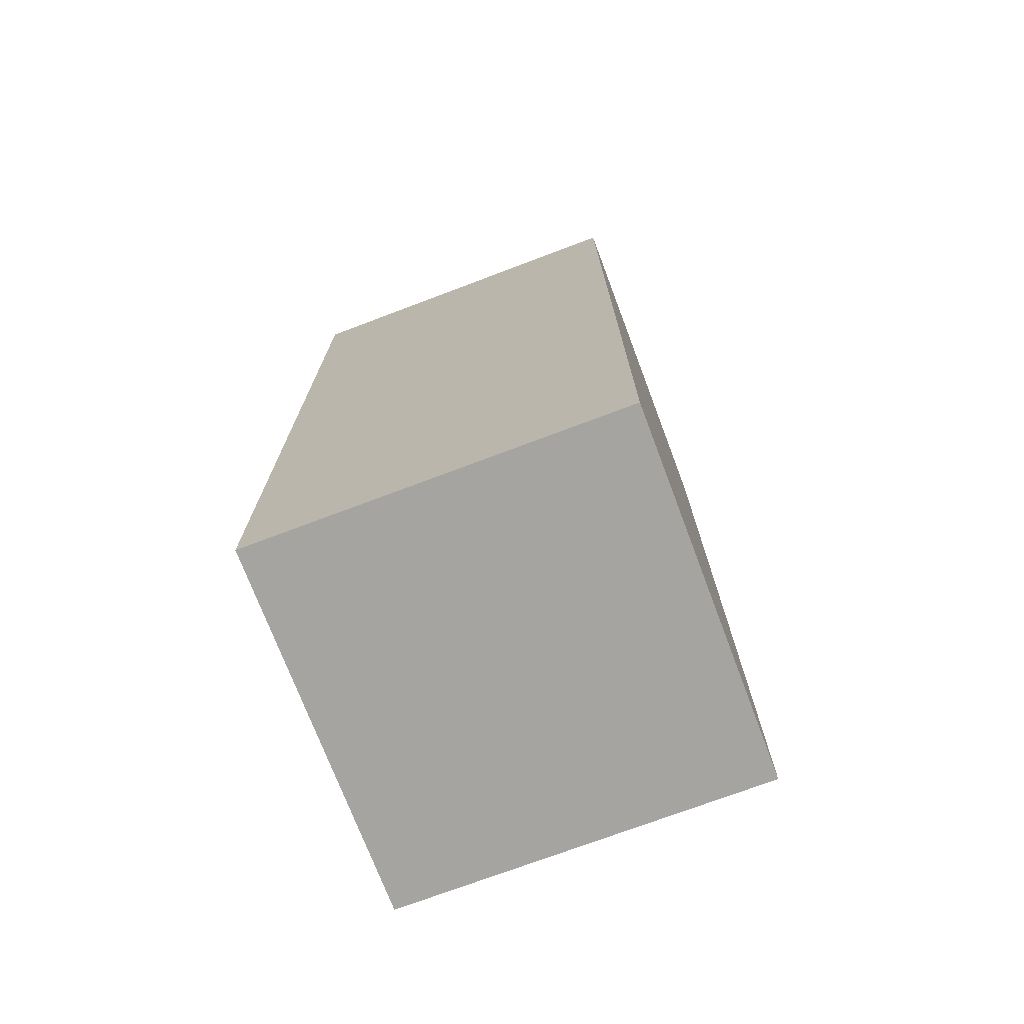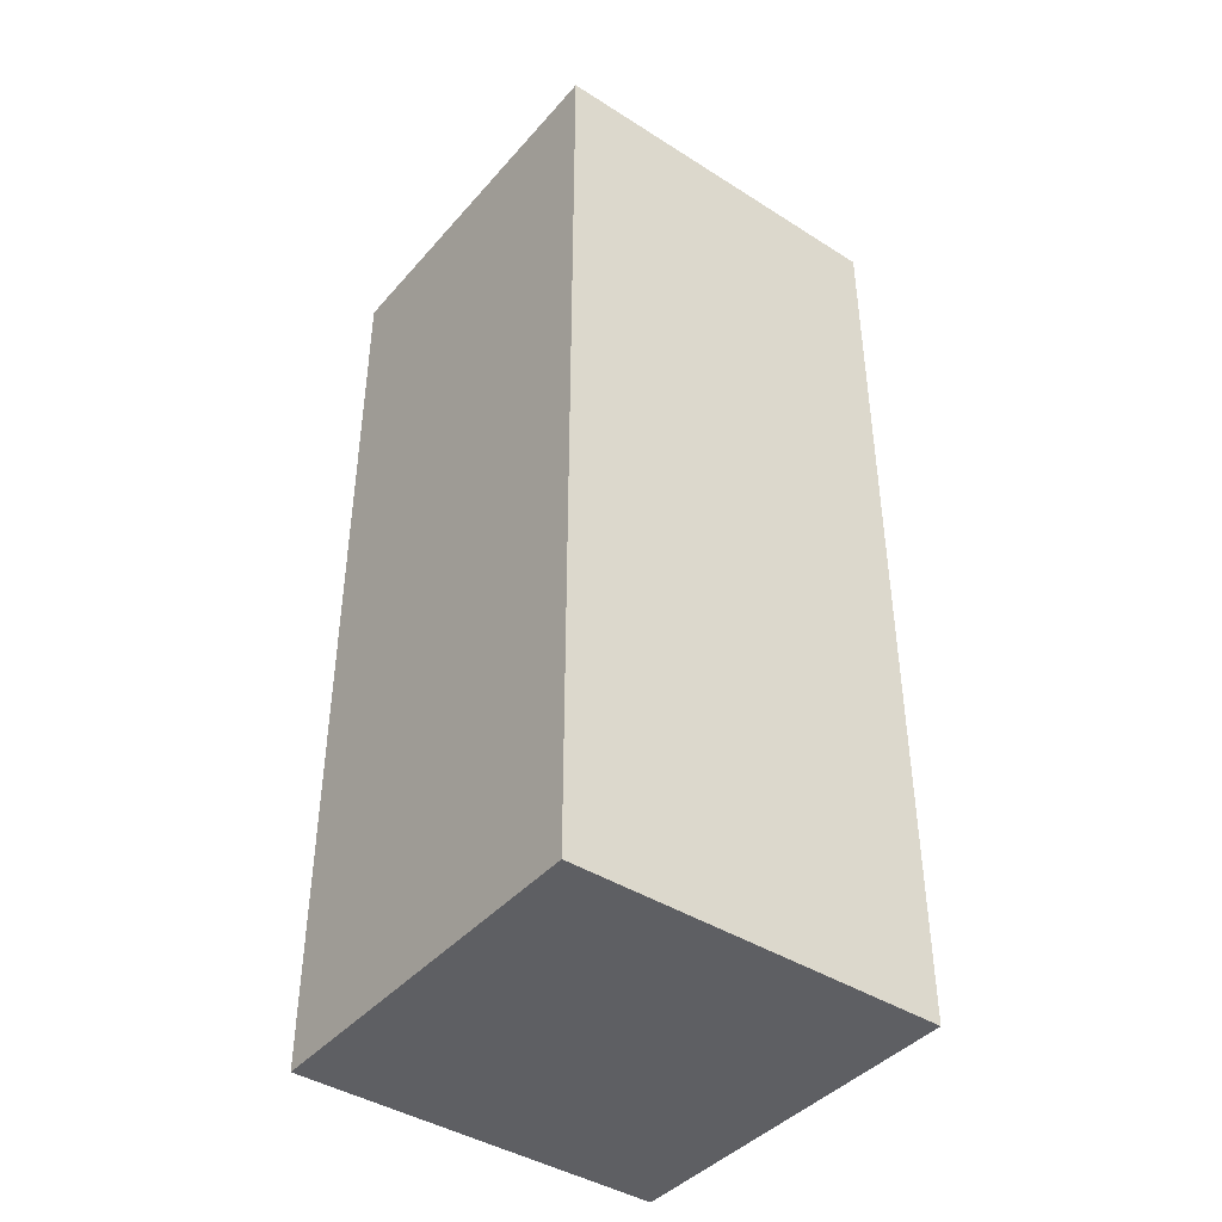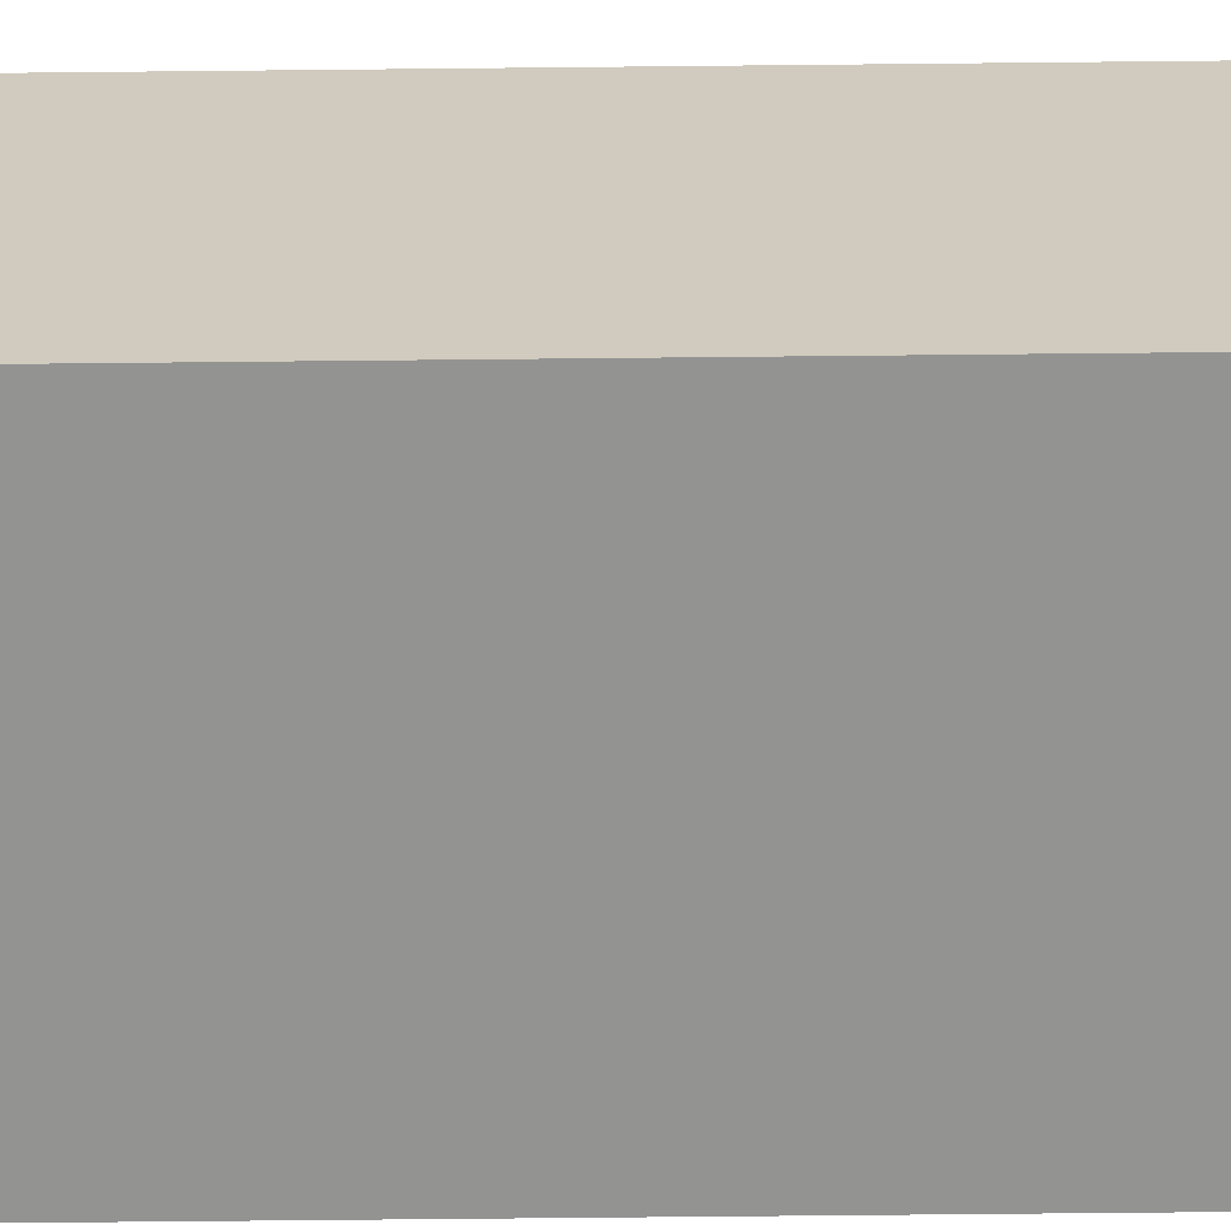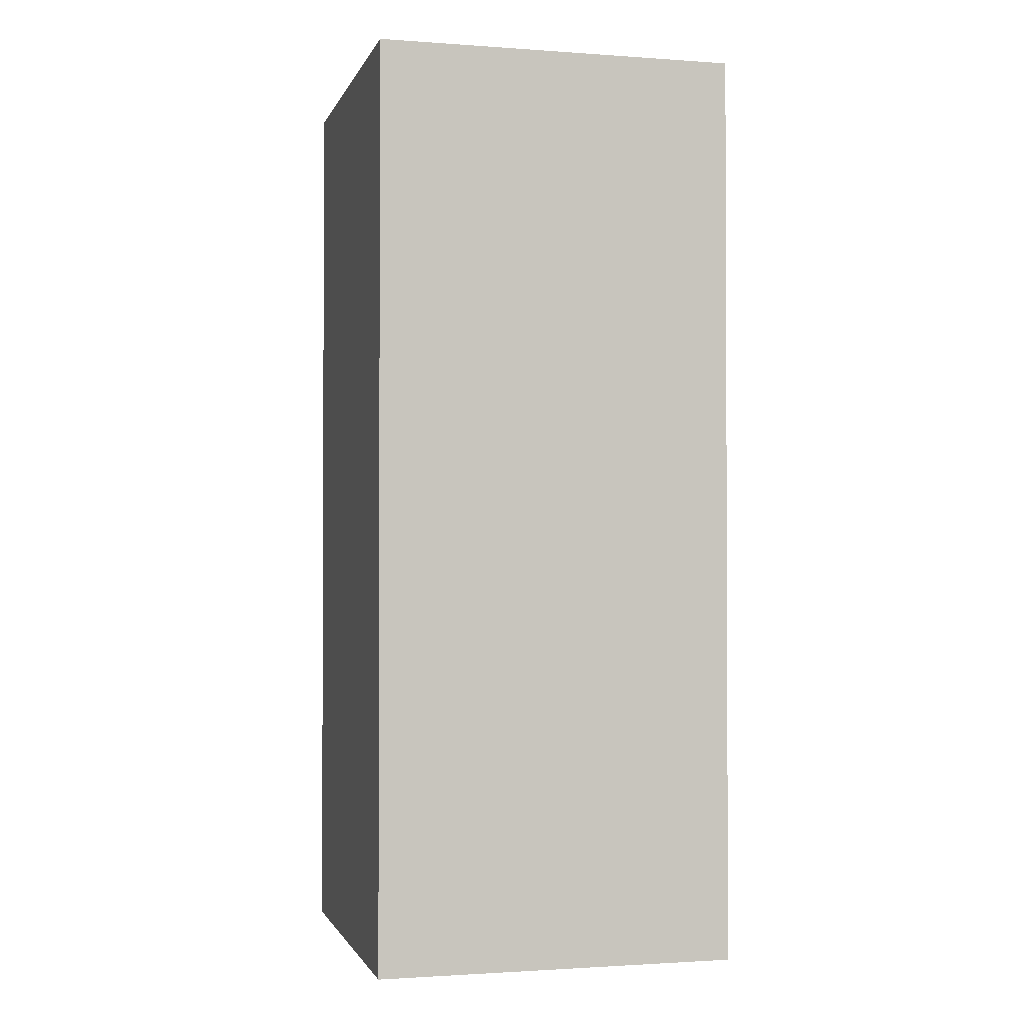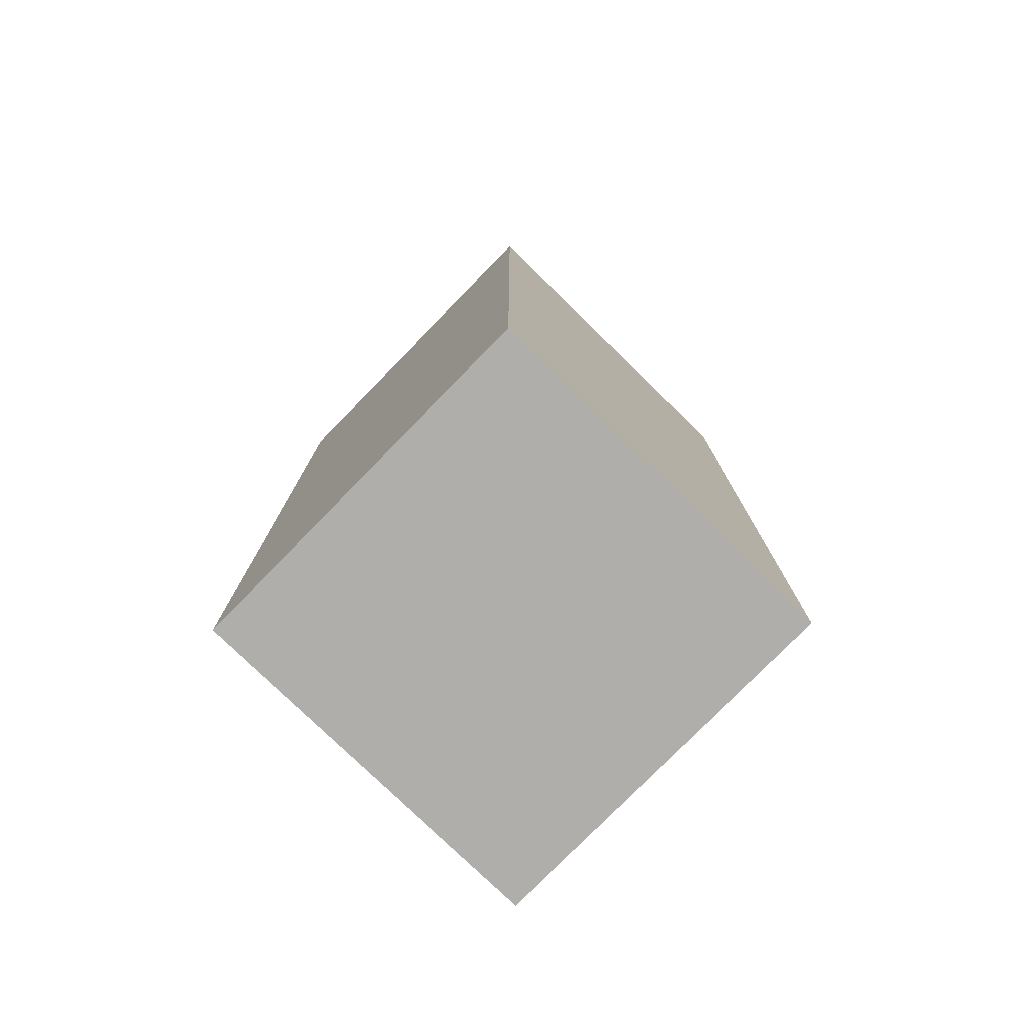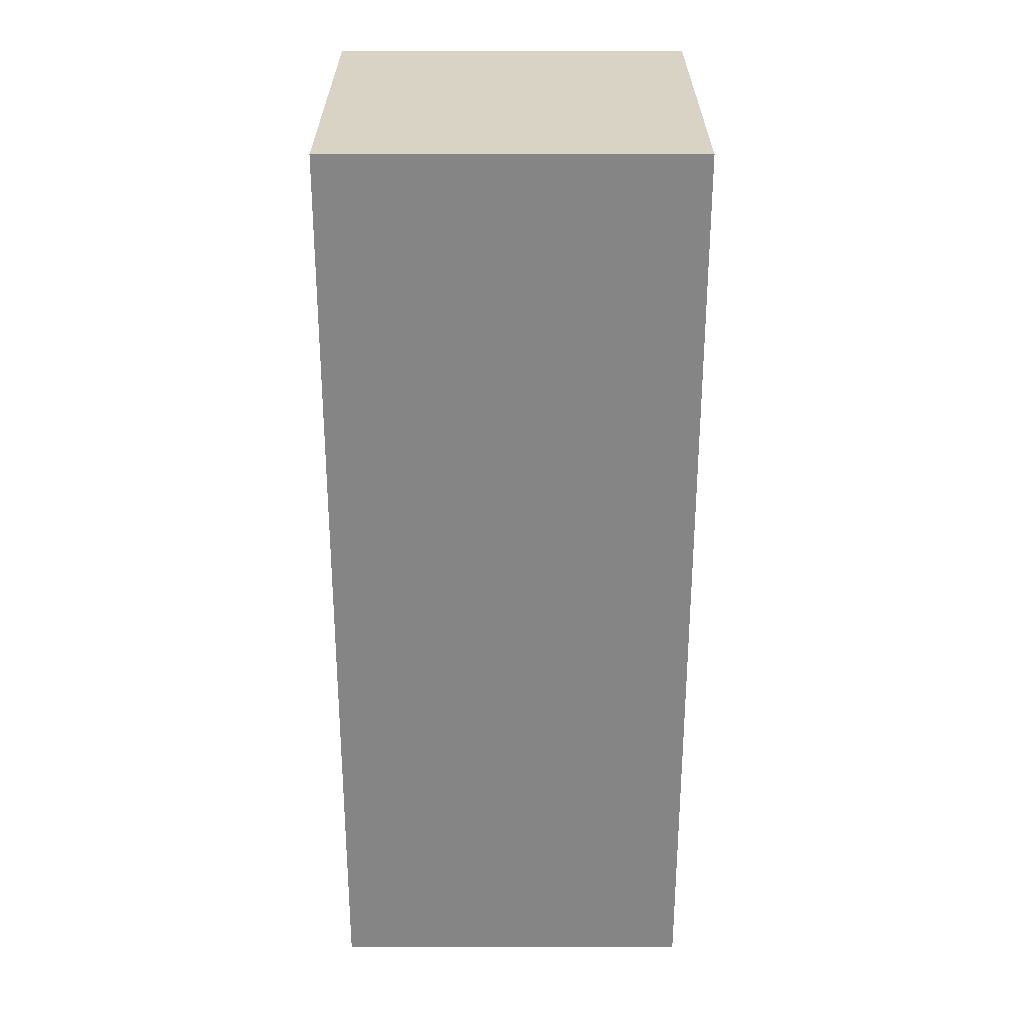
<metadata>
{"format":"obj","ext":"obj","renderer":"f3d","projection":"perspective","resolution":1024,"background":"white","views":[{"elev":-73.2,"azim":110.7,"up":"+Z"},{"elev":-42.0,"azim":-37.3,"up":"+Z"},{"elev":-66.6,"azim":-89.4,"up":"+Y"},{"elev":-1.5,"azim":75.5,"up":"+Z"},{"elev":-77.7,"azim":-44.3,"up":"+Z"},{"elev":28.3,"azim":90.0,"up":"+Z"}]}
</metadata>
<code>
v -2.5 -2.5 6.36
v 2.5 -2.5 6.36
v -2.5 2.5 6.36
v 2.5 2.5 6.36
v -2.5 2.5 -6.36
v 2.5 2.5 -6.36
v -2.5 -2.5 -6.36
v 2.5 -2.5 -6.36
g polySurface12
f 1 2 4 3
f 3 4 6 5
f 5 6 8 7
f 7 8 2 1
f 2 8 6 4
f 7 1 3 5

</code>
